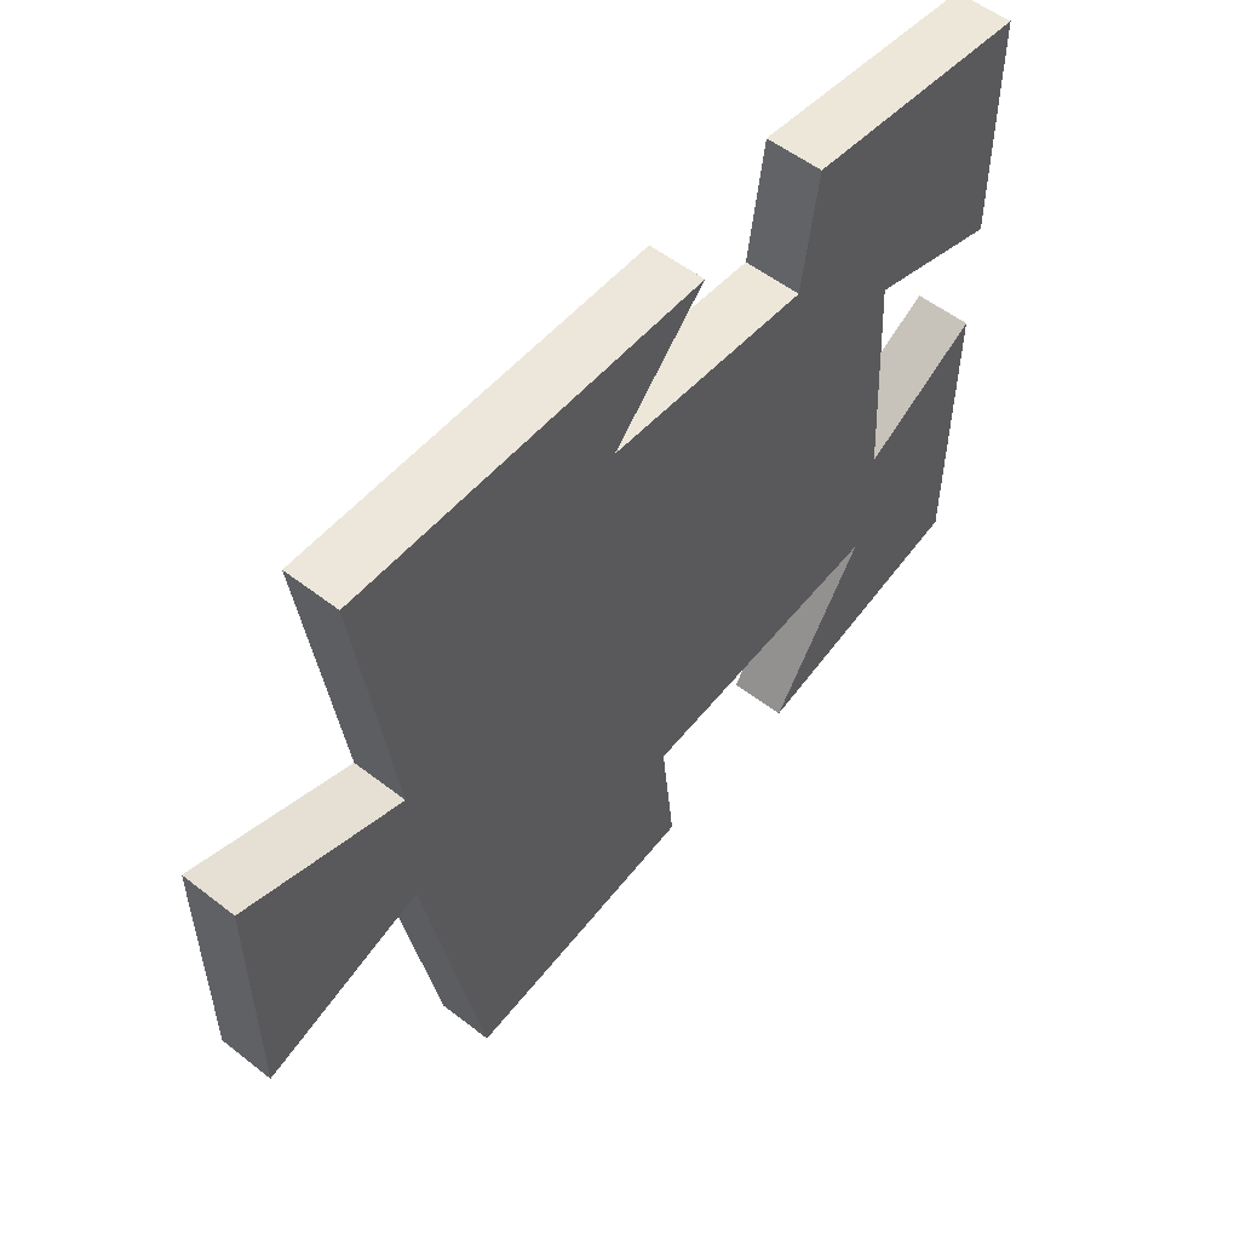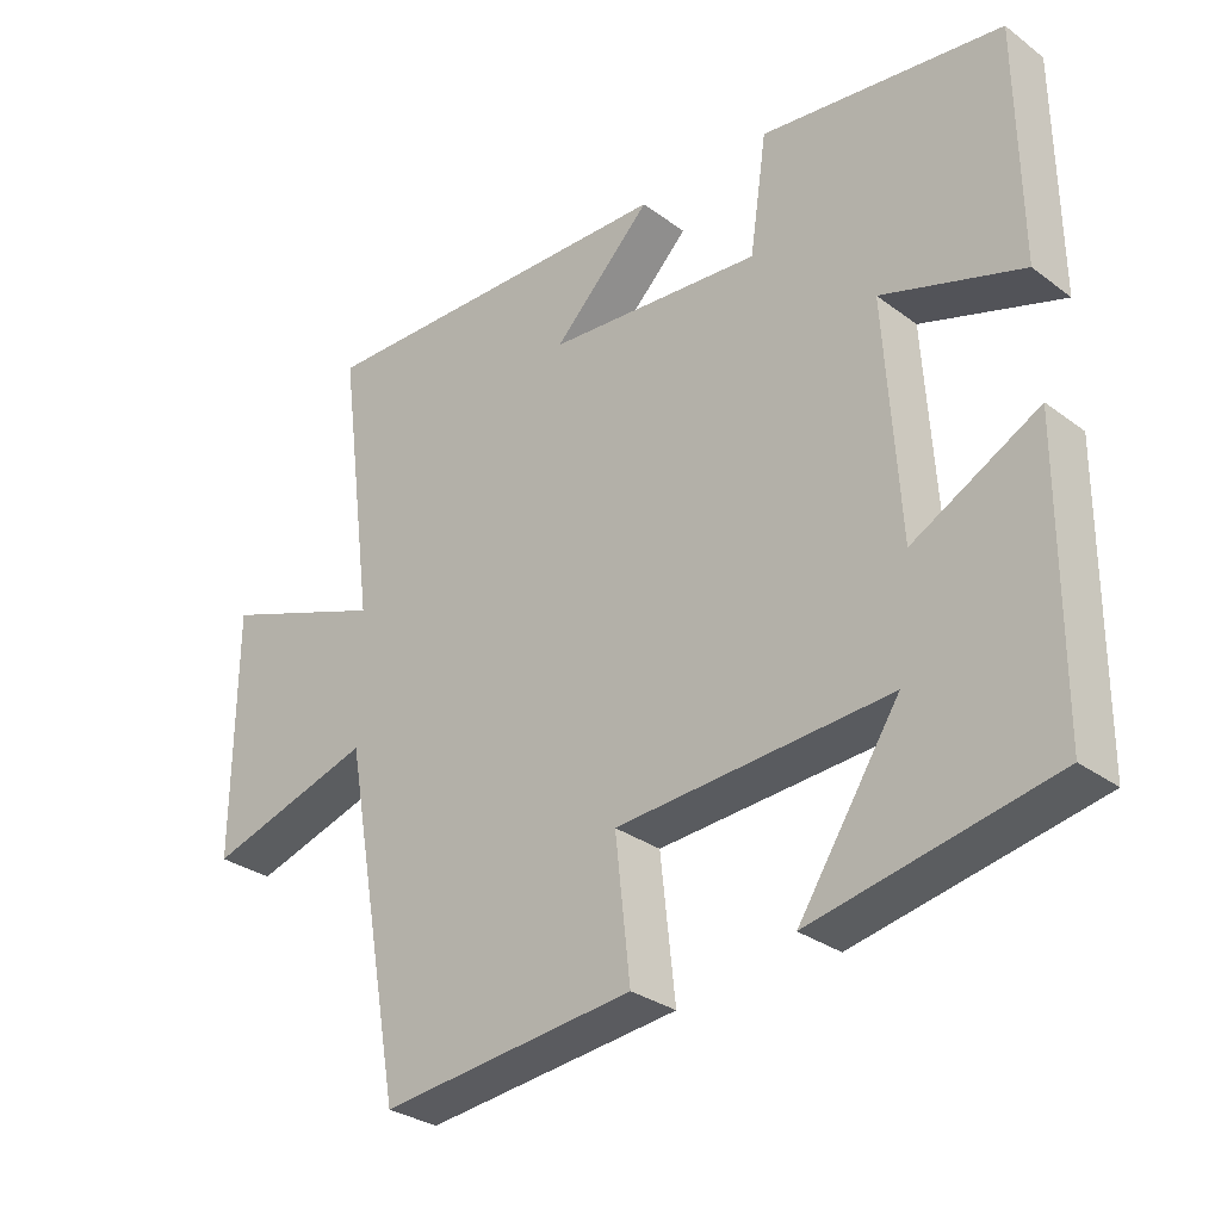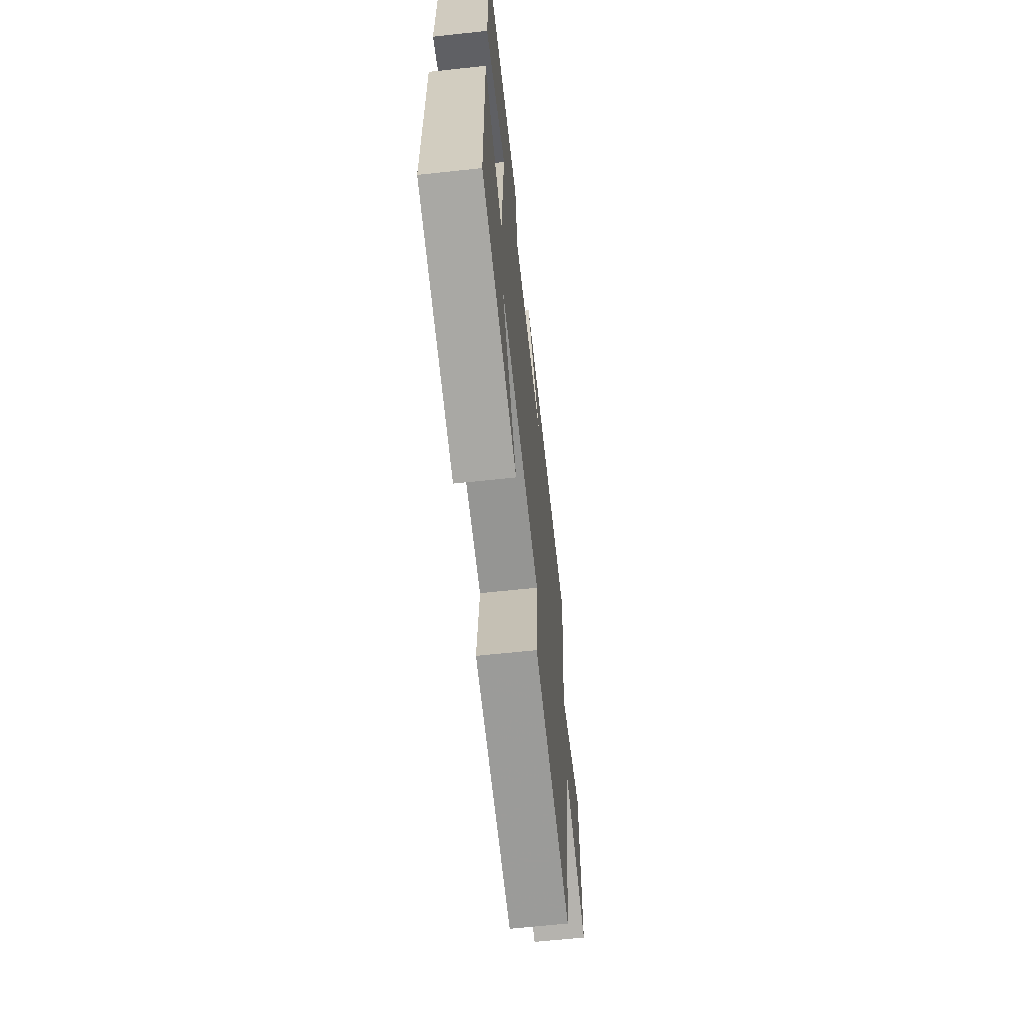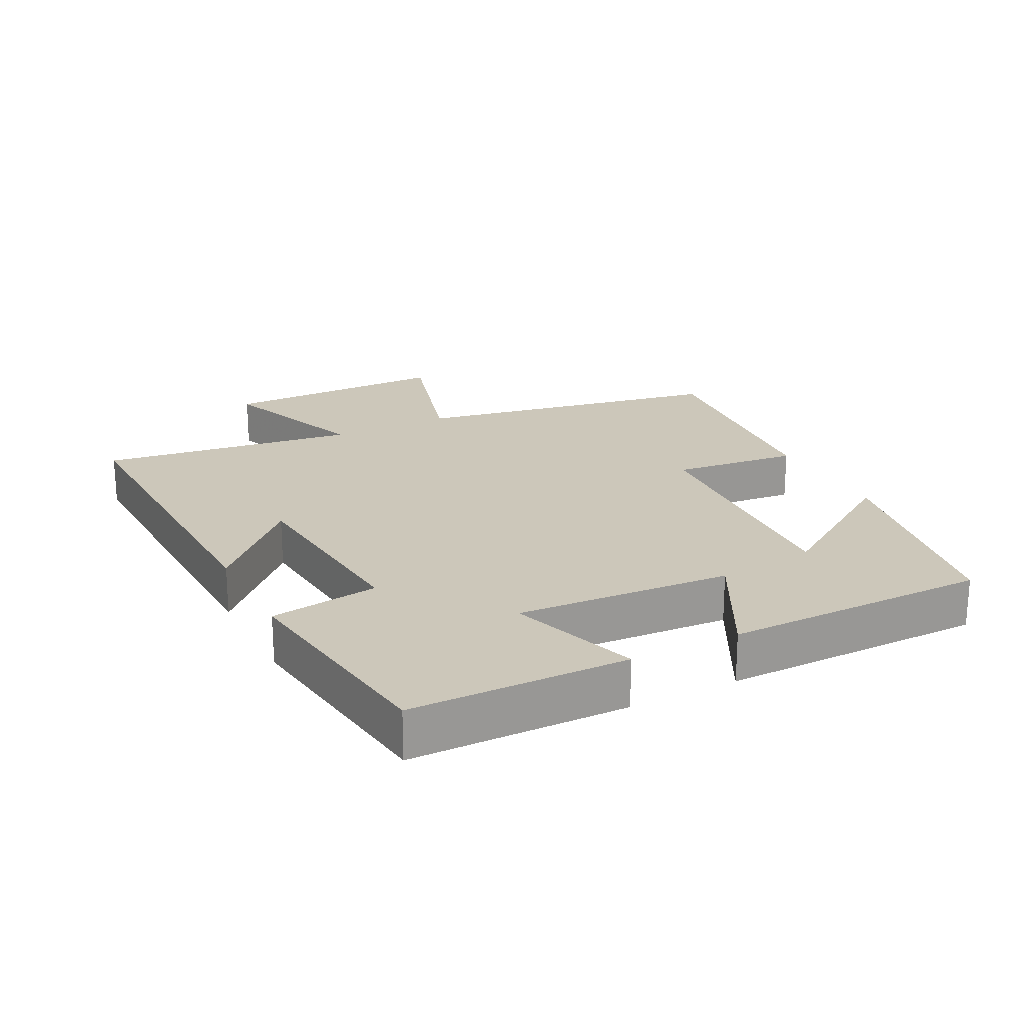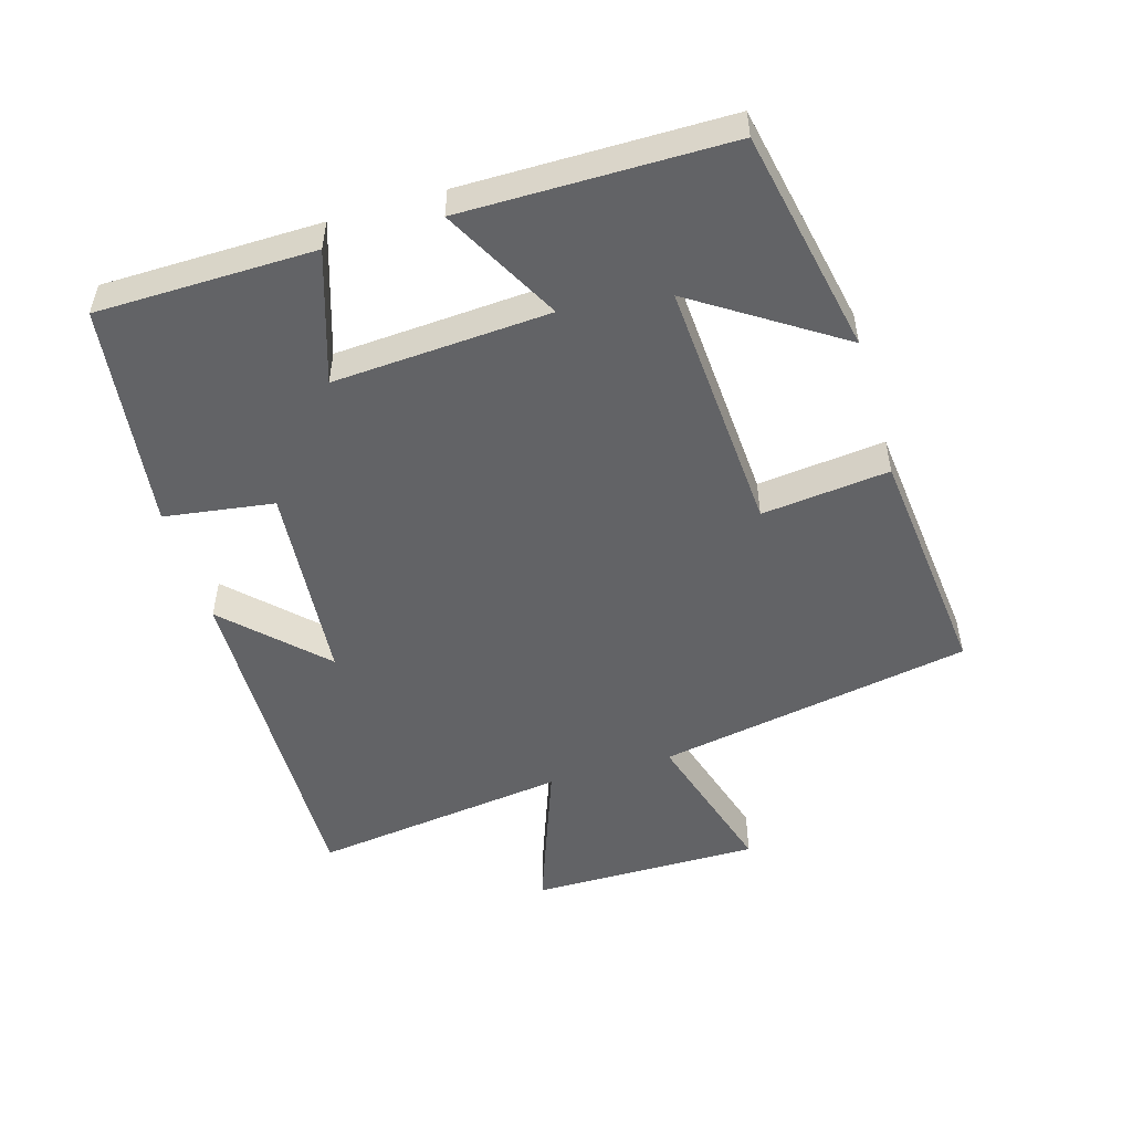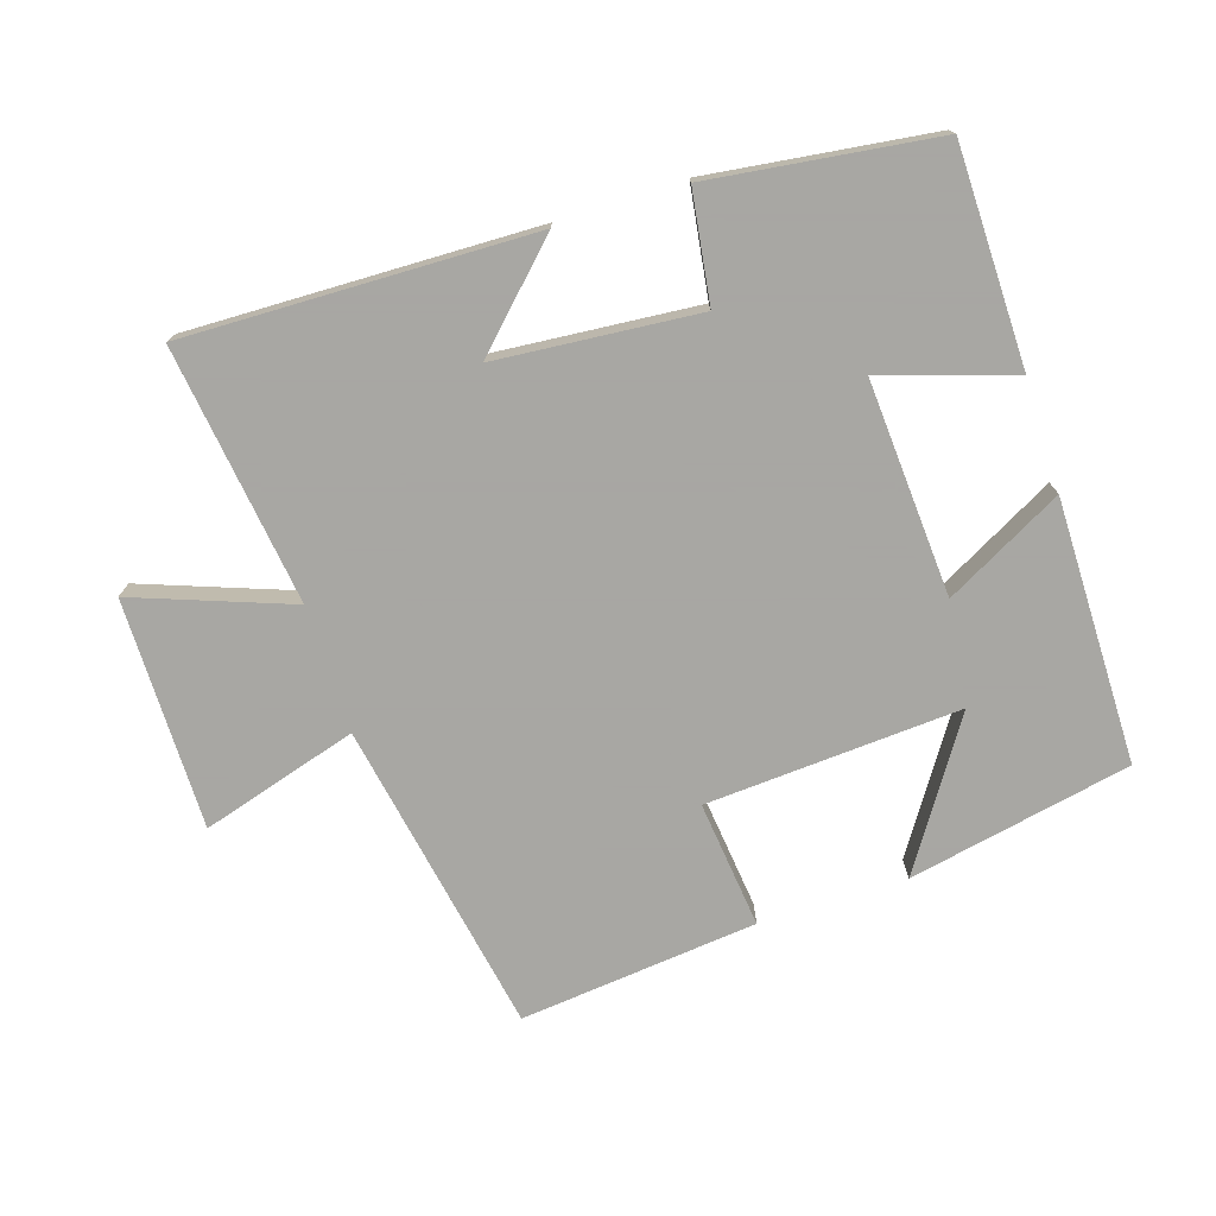
<metadata>
{"format":"obj","ext":"obj","renderer":"f3d","projection":"perspective","resolution":1024,"background":"white","views":[{"elev":55.0,"azim":-50.6,"up":"+Z"},{"elev":-30.3,"azim":43.1,"up":"+Z"},{"elev":-63.8,"azim":96.2,"up":"+Z"},{"elev":21.5,"azim":62.8,"up":"+Y"},{"elev":-50.9,"azim":106.6,"up":"+Y"},{"elev":-74.4,"azim":17.8,"up":"+Y"}]}
</metadata>
<code>
v 0.498 0.07 -0.433
v 0.163 0.07 -0.5
v 0.304 0.07 -0.285
v -0.078 0.07 -0.309
v -0.057 0.07 -0.5
v -0.414 0.07 -0.537
v -0.5 0.07 -0.064
v -0.735 0.07 -0.134
v -0.733 0.07 0.212
v -0.5 0.07 0.126
v -0.551 0.07 0.513
v -0.03 0.07 0.5
v -0.168 0.07 0.362
v 0.134 0.07 0.336
v 0.158 0.07 0.5
v 0.496 0.07 0.456
v 0.5 0.07 0.13
v 0.304 0.07 0.194
v 0.324 0.07 -0.13
v 0.5 0.07 -0.036
v 0.498 0 -0.433
v 0.163 0 -0.5
v 0.304 0 -0.285
v -0.078 0 -0.309
v -0.057 0 -0.5
v -0.414 0 -0.537
v -0.5 0 -0.064
v -0.735 0 -0.134
v -0.733 0 0.212
v -0.5 0 0.126
v -0.551 0 0.513
v -0.03 0 0.5
v -0.168 0 0.362
v 0.134 0 0.336
v 0.158 0 0.5
v 0.496 0 0.456
v 0.5 0 0.13
v 0.304 0 0.194
v 0.324 0 -0.13
v 0.5 0 -0.036
f 19 20 1
f 15 16 17 18
f 14 15 18 19
f 13 14 19
f 10 11 12 13
f 10 13 19
f 7 8 9 10
f 4 5 6 7
f 3 4 7 10
f 1 2 3
f 19 1 3
f 3 10 19
f 21 40 39
f 38 37 36 35
f 39 38 35 34
f 39 34 33
f 33 32 31 30
f 39 33 30
f 30 29 28 27
f 27 26 25 24
f 30 27 24 23
f 23 22 21
f 23 21 39
f 39 30 23
f 1 21 22 2
f 2 22 23 3
f 3 23 24 4
f 4 24 25 5
f 5 25 26 6
f 6 26 27 7
f 7 27 28 8
f 8 28 29 9
f 9 29 30 10
f 10 30 31 11
f 11 31 32 12
f 12 32 33 13
f 13 33 34 14
f 14 34 35 15
f 15 35 36 16
f 16 36 37 17
f 17 37 38 18
f 18 38 39 19
f 19 39 40 20
f 20 40 21 1

</code>
